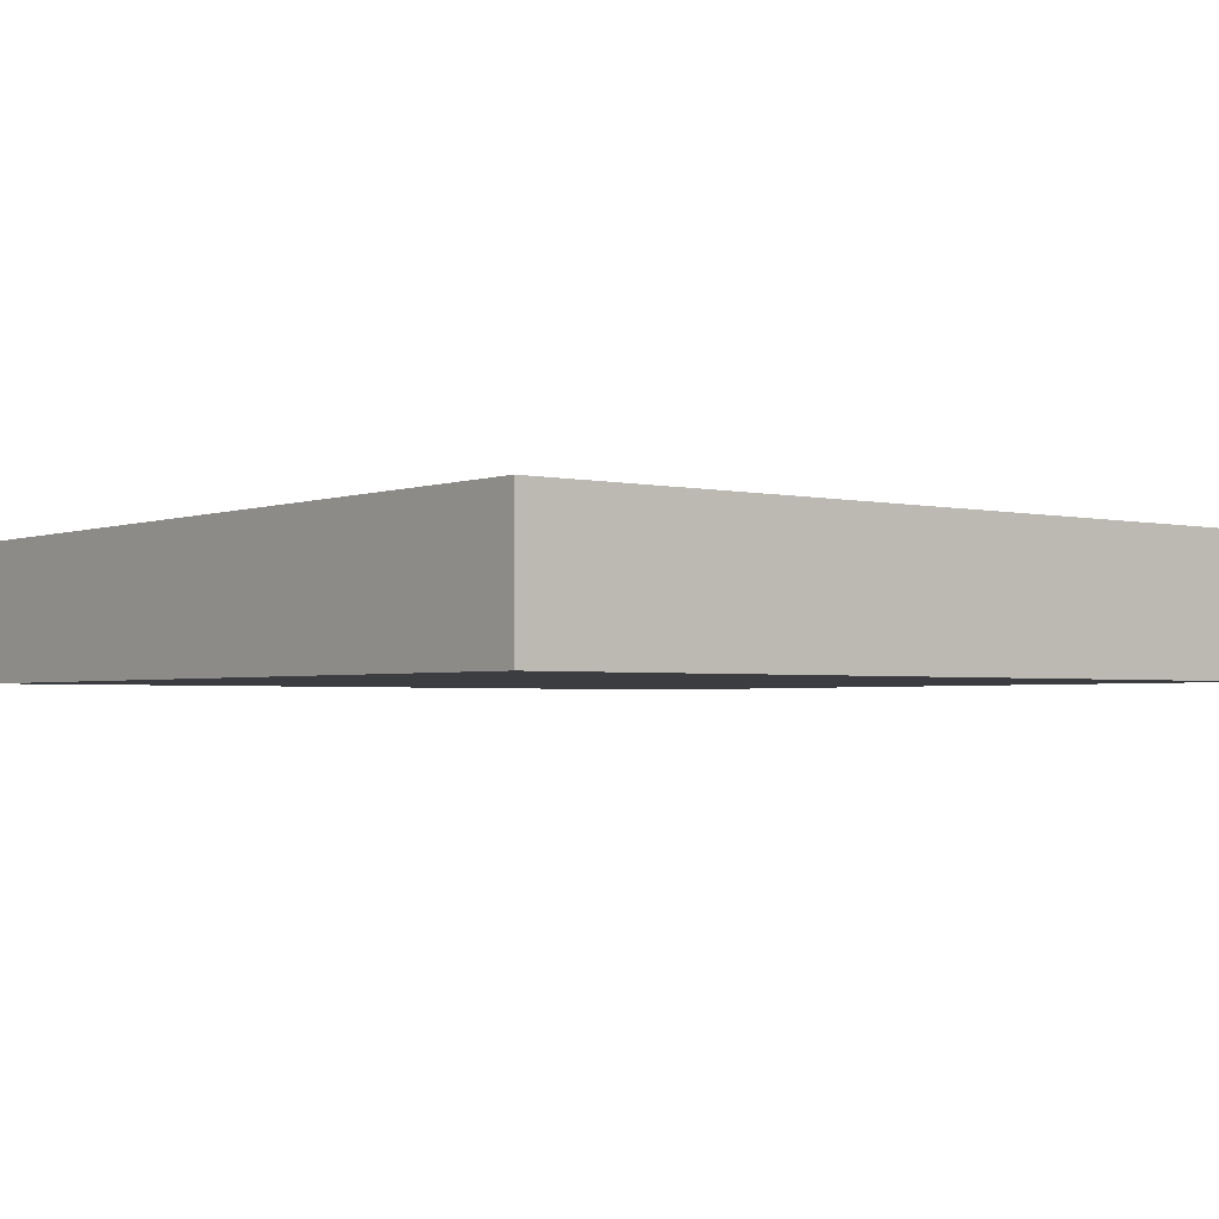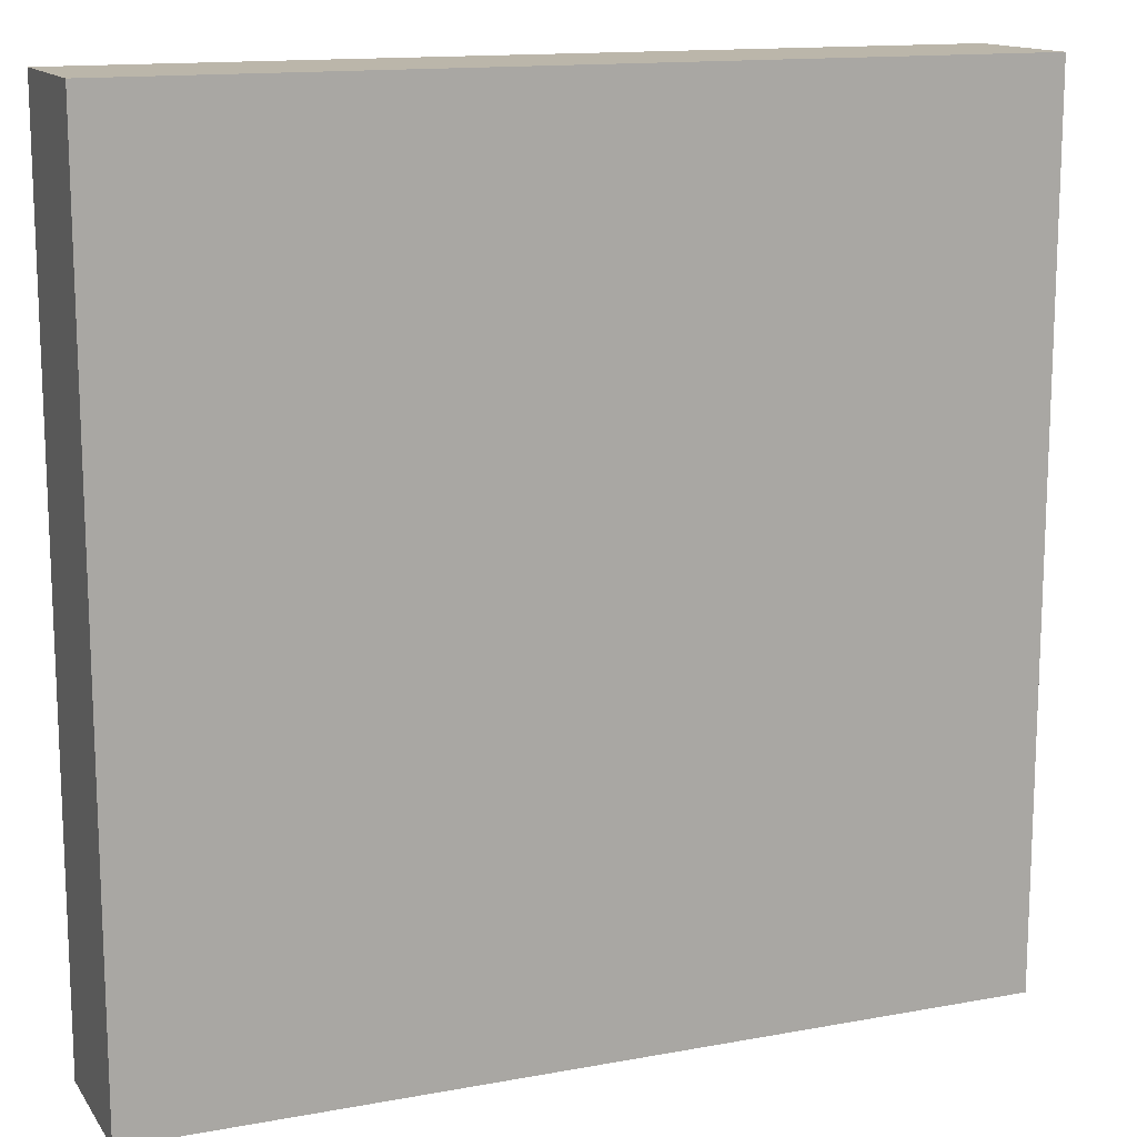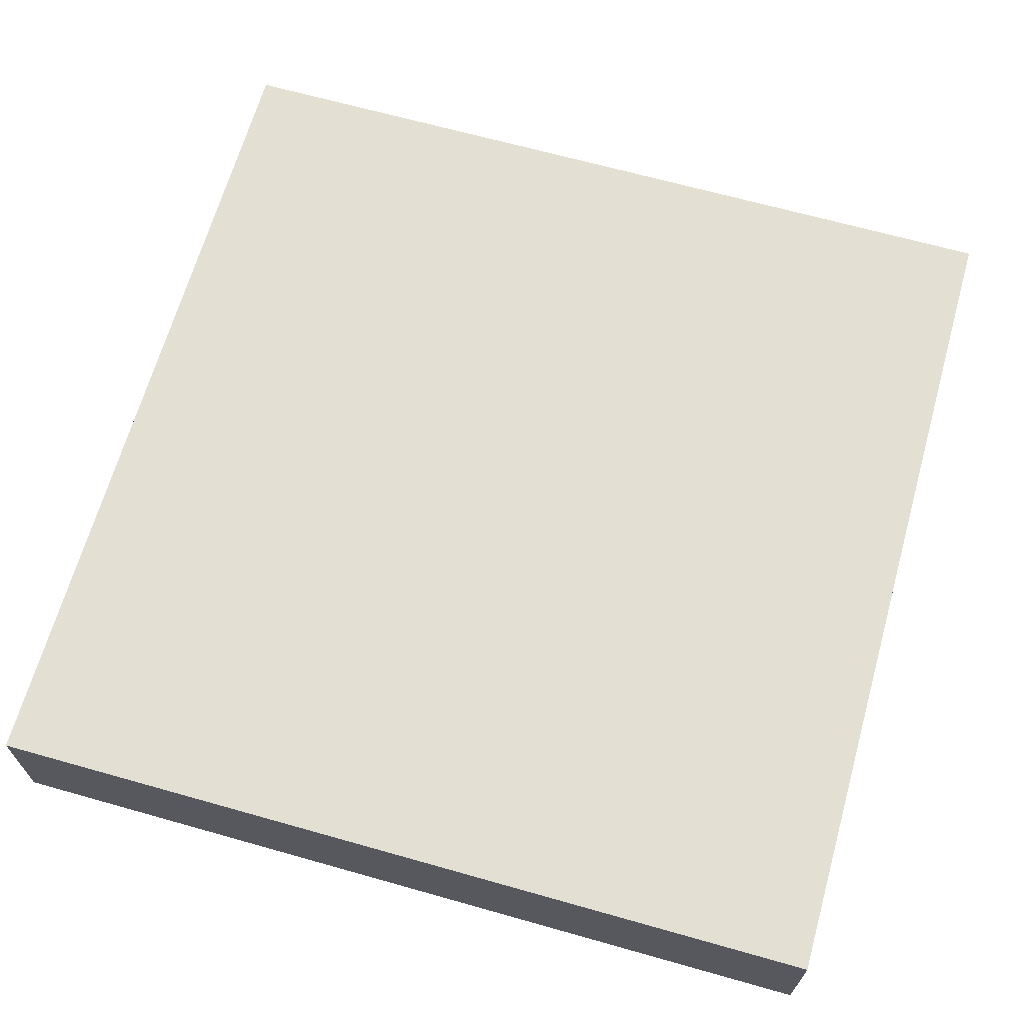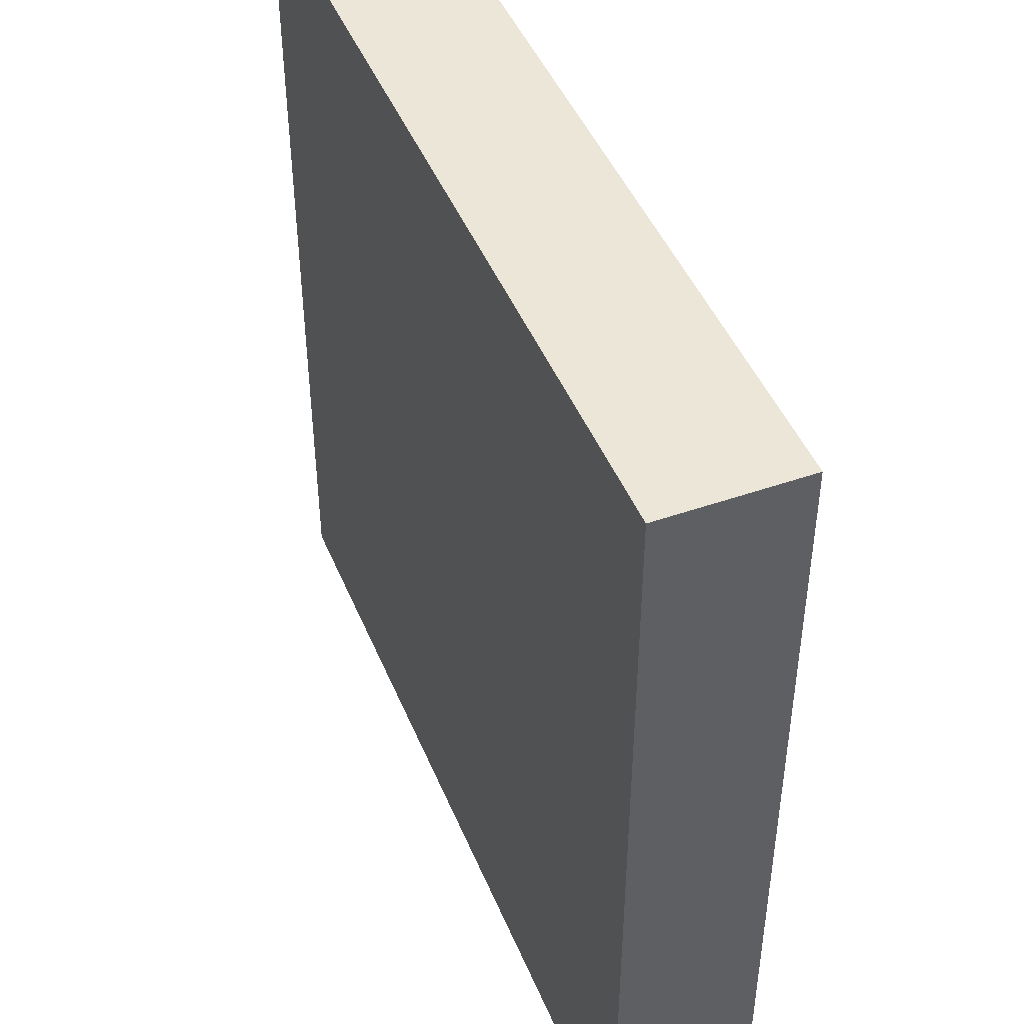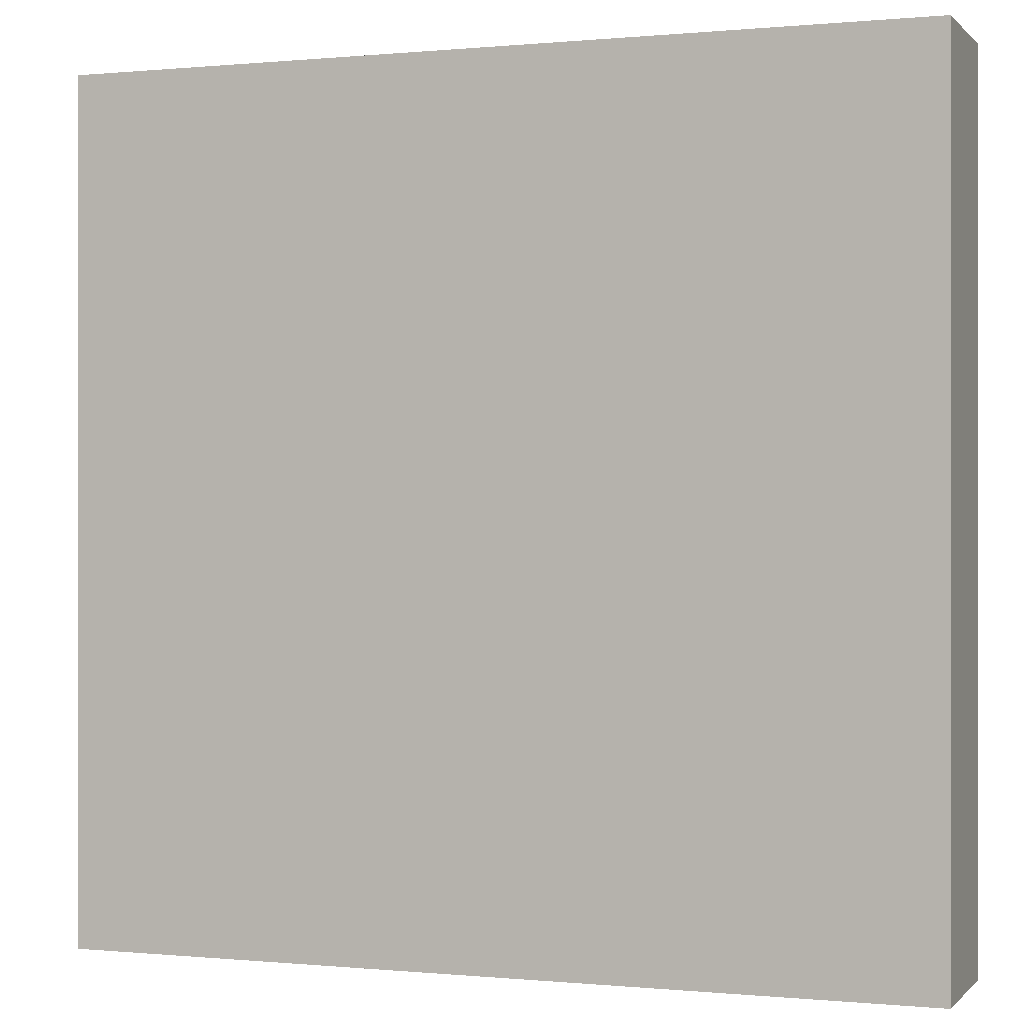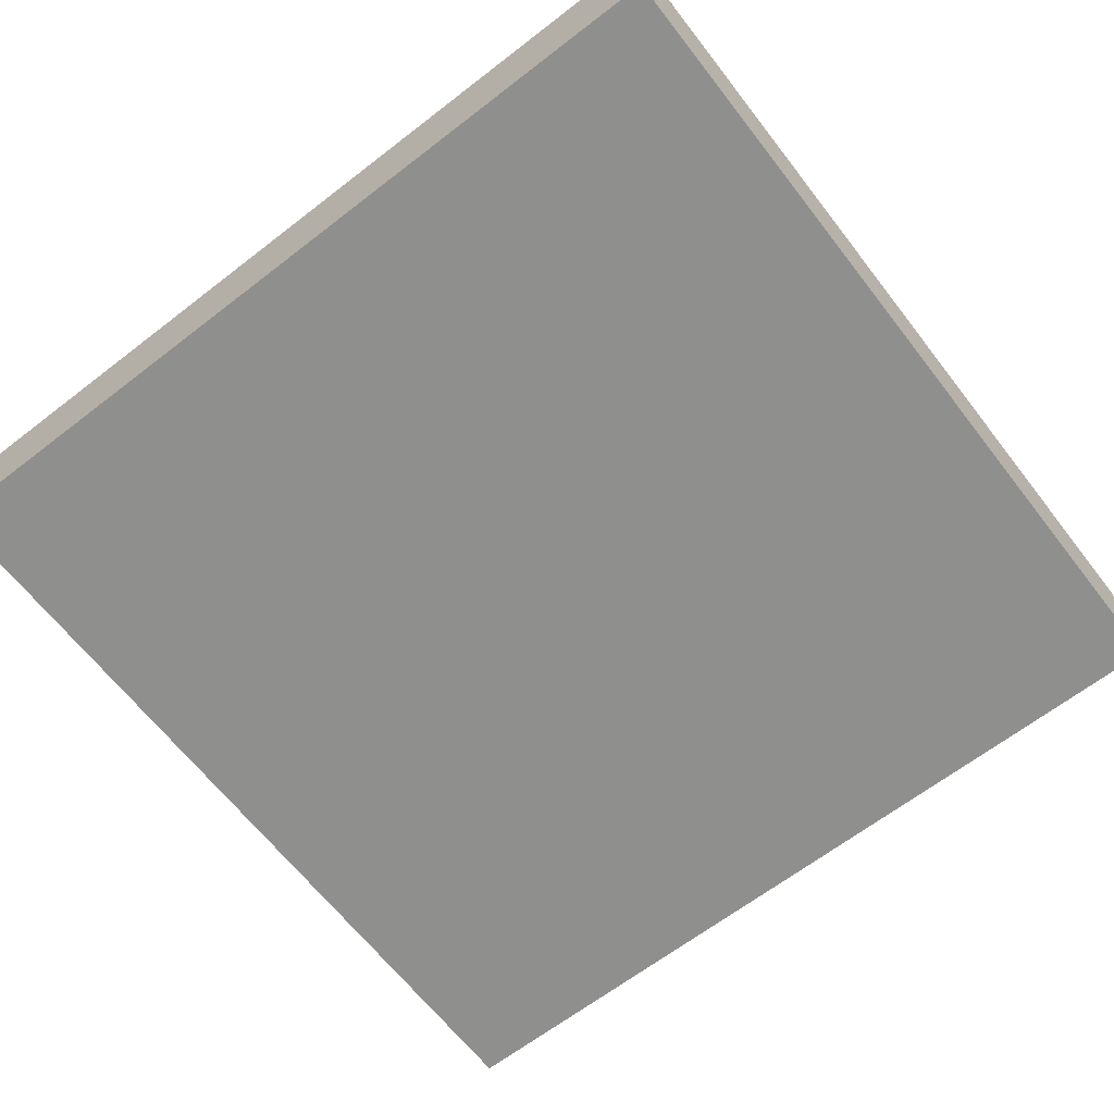
<metadata>
{"format":"obj","ext":"obj","renderer":"f3d","projection":"perspective","resolution":1024,"background":"white","views":[{"elev":-2.5,"azim":141.4,"up":"+Y"},{"elev":14.0,"azim":157.8,"up":"+Z"},{"elev":66.7,"azim":-74.2,"up":"+Y"},{"elev":46.1,"azim":68.2,"up":"+Z"},{"elev":-0.0,"azim":20.2,"up":"+Z"},{"elev":-65.2,"azim":-142.2,"up":"+Y"}]}
</metadata>
<code>
o Cube
v 1 -0.1624 -1
v 1 -0.1624 1
v -1 -0.1624 1
v -1 -0.1624 -1
v 1 0.1624 -1
v 1 0.1624 1
v -1 0.1624 1
v -1 0.1624 -1
f 1 2 3 4
f 5 8 7 6
f 1 5 6 2
f 2 6 7 3
f 3 7 8 4
f 5 1 4 8

</code>
